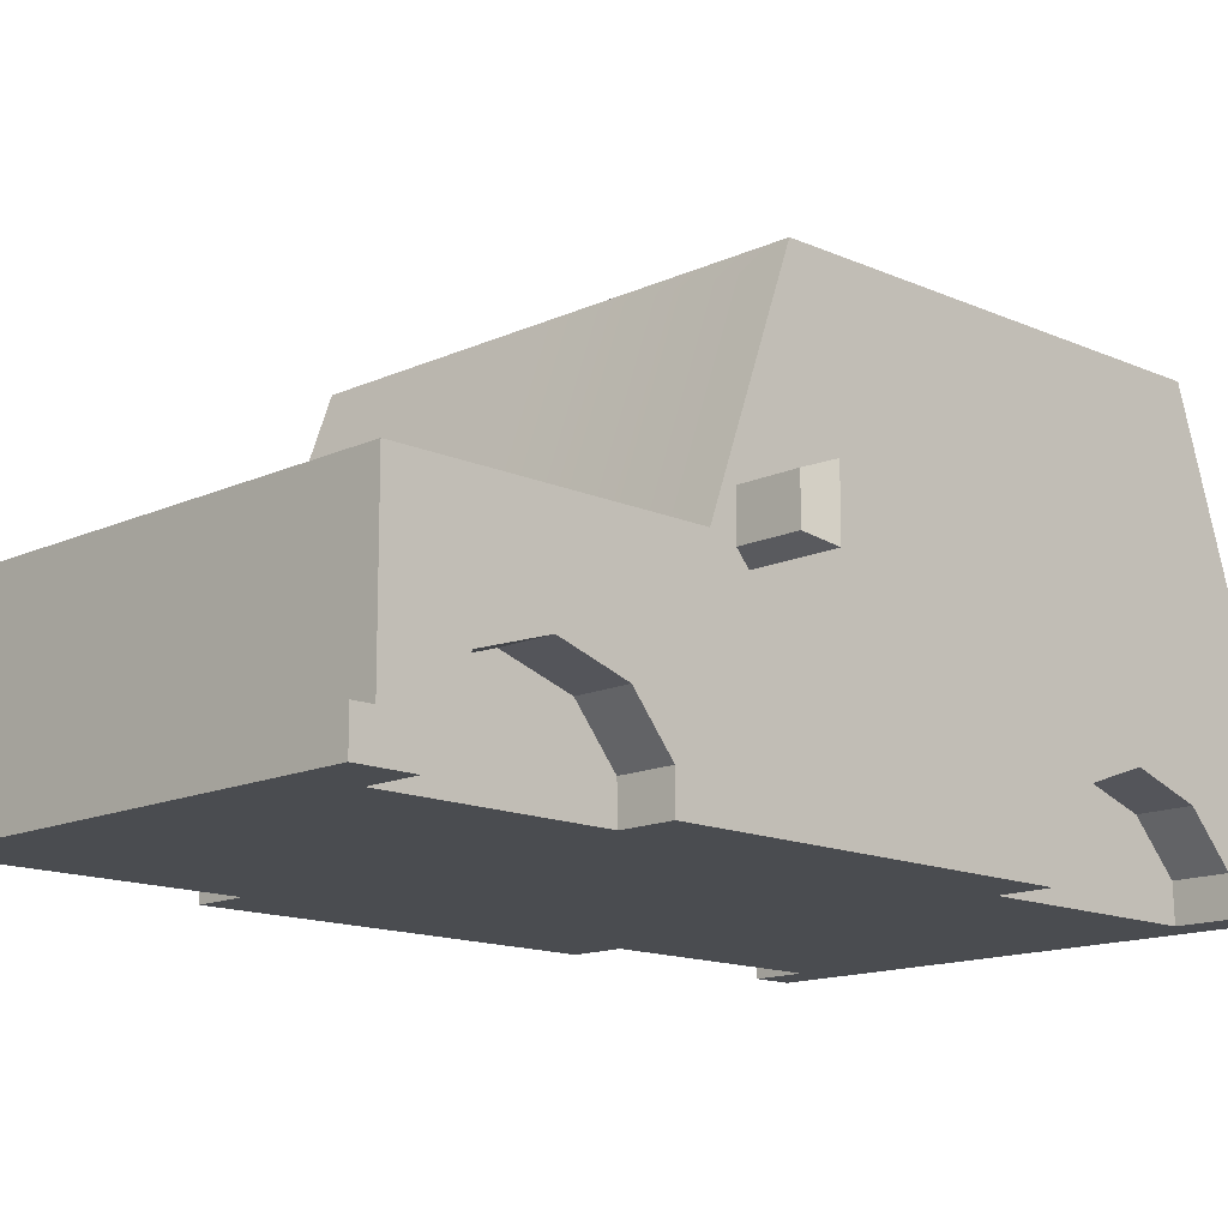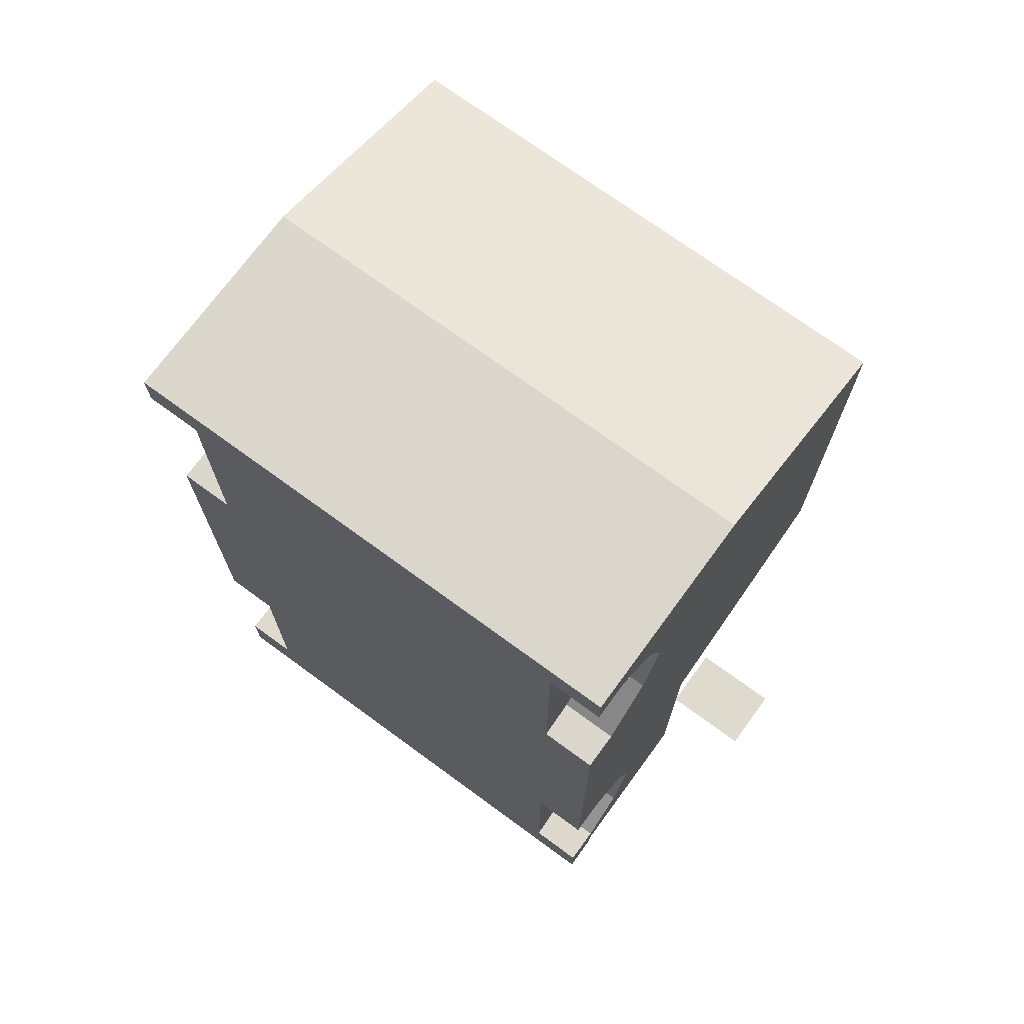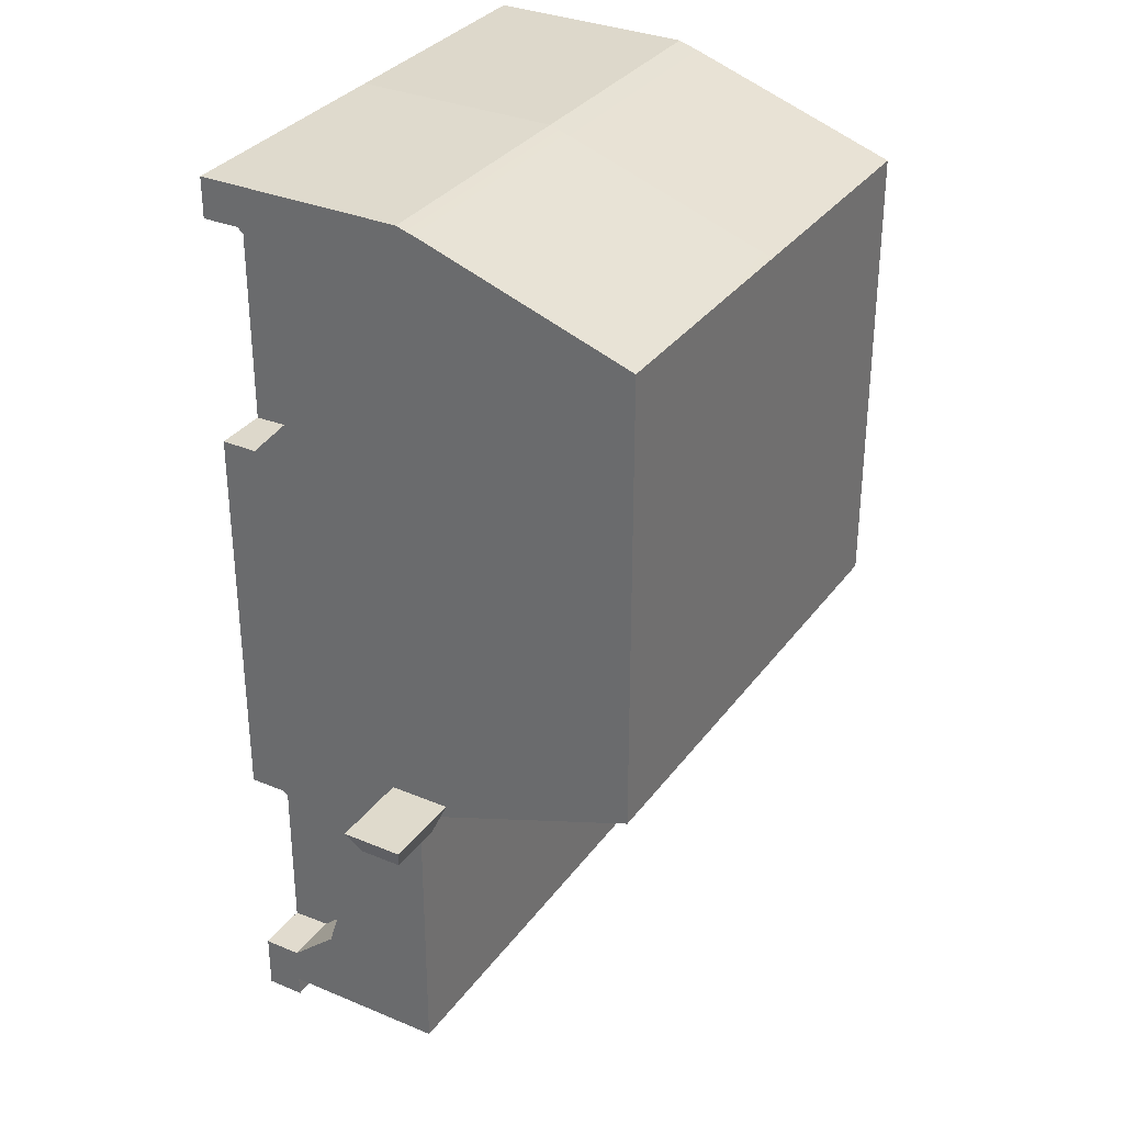
<metadata>
{"format":"obj","ext":"obj","renderer":"f3d","projection":"perspective","resolution":1024,"background":"white","views":[{"elev":-14.0,"azim":-134.5,"up":"+Y"},{"elev":72.5,"azim":36.2,"up":"+Z"},{"elev":32.6,"azim":120.2,"up":"+Z"}]}
</metadata>
<code>
g small_4x4_seperate
v 1.706 1.893 -0.6366
v 1.296 1.893 -0.6366
v 1.356 1.847 -0.7633
v 1.645 1.847 -0.7633
v 1.645 1.847 -0.7633
v 1.356 1.847 -0.7633
v 1.356 1.635 -0.7633
v 1.645 1.635 -0.7633
v 1.645 1.635 -0.7633
v 1.356 1.635 -0.7633
v 1.296 1.589 -0.6366
v 1.706 1.589 -0.6366
v 1.706 1.589 -0.6366
v 1.296 1.589 -0.6366
v 1.296 1.893 -0.6366
v 1.706 1.893 -0.6366
v 1.296 1.893 -0.6366
v 1.296 1.589 -0.6366
v 1.356 1.635 -0.7633
v 1.356 1.847 -0.7633
v 1.706 1.589 -0.6366
v 1.706 1.893 -0.6366
v 1.645 1.847 -0.7633
v 1.645 1.635 -0.7633
v 1.26 0.7018 -2.33
v 1.26 0.8893 -2.33
v 0.7836 0.8893 -2.33
v 0.7836 0.7018 -2.33
v -0.002162 0.7018 -2.33
v -0.002162 0.8893 -2.33
v 1.26 1.797 0.6815
v 1.26 2.704 0.6916
v 1.26 2.704 -0.2767
v 1.26 1.797 -0.6265
v 1.138 2.76 -0.4085
v -0.002162 2.76 -0.4085
v -0.002162 1.817 -0.7481
v 1.138 1.817 -0.7481
v 0.7836 0.7018 -0.7887
v 0.7836 0.7018 -2.228
v -0.002162 0.7018 -2.228
v -0.002162 0.7018 -0.7887
v 0.7836 0.7018 -2.33
v -0.002162 0.7018 -2.33
v 1.26 0.7018 -2.33
v 1.26 0.7018 -2.228
v 1.26 0.7018 -2.046
v 0.9965 0.7018 -2.046
v -0.002162 0.7018 2.329
v 0.7836 0.7018 2.212
v 0.7836 0.7018 2.329
v 1.26 0.7018 2.329
v 0.9965 0.7018 2.131
v 0.9965 0.7018 1.011
v 1.26 0.7018 -0.7887
v 0.9965 0.7018 -0.961
v 1.26 0.7018 -0.961
v 1.26 0.7018 -0.7887
v 1.26 0.7018 1.011
v 1.26 0.7018 2.329
v 1.26 0.7018 2.131
v 1.26 1.716 -2.228
v 1.26 1.716 -0.7887
v -0.002162 1.716 -0.7887
v -0.002162 1.716 -2.228
v -0.002162 1.716 -0.7887
v 1.26 1.716 -0.7887
v 1.138 1.817 -0.7481
v -0.002162 1.817 -0.7481
v 1.138 2.76 -0.4085
v 1.26 2.856 -0.373
v -0.002162 2.856 -0.373
v -0.002162 2.76 -0.4085
v 1.26 1.797 -0.6265
v 1.26 2.704 -0.2767
v 1.26 2.856 -0.373
v 1.26 1.716 -0.7887
v 1.26 2.704 0.6916
v 1.26 1.797 0.6815
v 1.26 1.797 0.8741
v 1.26 2.704 0.869
v 1.26 0.7018 -0.7887
v 1.26 2.856 0.6865
v 1.26 2.856 1.939
v 1.26 2.719 1.837
v 1.26 1.797 2.126
v 1.26 1.432 2.136
v 1.26 1.716 2.329
v 1.26 1.842 2.289
v 1.26 1.432 2.329
v 1.26 1.123 1.264
v 1.26 1.229 1.574
v 1.26 1.107 2.141
v 1.26 1.123 1.908
v 1.26 0.8843 2.131
v 1.26 0.8843 2.329
v 1.26 1.107 2.329
v 1.26 0.8792 1.011
v 1.26 0.7018 1.011
v 1.26 0.7018 -0.961
v 1.26 0.8843 -0.961
v 1.26 1.123 -1.159
v 1.26 1.229 -1.498
v 1.26 1.716 -2.228
v 1.26 1.123 -1.843
v 1.26 0.8893 -2.228
v 1.26 1.797 0.8741
v 1.26 1.797 2.126
v 1.26 2.719 1.837
v 1.26 2.704 0.869
v -0.002162 0.8893 -2.228
v 0.7836 0.8893 -2.228
v 0.7228 1.107 -2.228
v 1.083 1.107 -2.228
v 1.26 0.8893 -2.228
v 0.7228 1.432 -2.228
v -0.002162 1.716 -2.228
v 1.26 1.716 -2.228
v 1.083 1.432 -2.228
v 1.26 0.7018 -2.228
v 1.26 0.8893 -2.228
v 1.26 0.8893 -2.33
v 1.26 0.7018 -2.33
v 1.26 0.8893 -2.046
v 1.26 0.7018 -2.046
v 1.26 0.8893 -2.228
v 0.7836 0.8893 -2.228
v 0.7836 0.8893 -2.33
v 1.26 0.8893 -2.33
v -0.002162 0.8893 -2.33
v -0.002162 0.8893 -2.228
v 1.26 2.856 0.6865
v 1.26 2.856 1.939
v -0.002162 2.856 1.939
v -0.002162 2.856 -0.373
v 1.26 2.856 -0.373
v -0.002162 0.8843 2.329
v 0.7836 0.8843 2.329
v 0.7836 0.7018 2.329
v -0.002162 0.7018 2.329
v 1.26 0.7018 2.329
v 1.26 0.8843 2.329
v -0.002162 2.73 1.979
v 1.118 2.73 1.979
v 1.118 1.842 2.289
v -0.002162 1.842 2.289
v -0.002162 1.716 2.329
v 1.26 1.716 2.329
v 0.7836 1.432 2.329
v 1.26 1.432 2.329
v 0.7836 1.107 2.329
v -0.002162 0.8843 2.329
v 0.7836 0.8843 2.329
v 1.26 1.107 2.329
v 1.26 0.8843 2.329
v 1.26 0.8843 2.131
v 1.26 0.7018 2.131
v 1.26 0.7018 2.329
v 1.26 0.8843 2.329
v 1.118 1.842 2.289
v 1.26 1.716 2.329
v -0.002162 1.716 2.329
v -0.002162 1.842 2.289
v 1.26 1.716 2.329
v 1.118 1.842 2.289
v 1.26 1.842 2.289
v -0.002162 2.73 1.979
v -0.002162 2.856 1.939
v 1.26 2.856 1.939
v 1.118 2.73 1.979
v 1.118 1.842 2.289
v 1.26 2.856 1.939
v 1.26 1.842 2.289
v 1.26 1.432 2.329
v 1.26 1.107 2.329
v 0.7836 1.107 2.329
v 0.7836 1.432 2.329
v 1.26 1.432 2.136
v 1.26 1.107 2.141
v 1.26 1.107 2.329
v 1.26 1.432 2.329
v 1.083 1.107 -2.228
v 1.083 1.432 -2.228
v 0.7228 1.432 -2.228
v 0.7228 1.107 -2.228
v 1.26 0.7018 2.131
v 0.9965 0.7018 2.131
v 0.7836 0.7018 2.212
v 1.083 1.432 -2.228
v 1.083 1.107 -2.228
v 1.26 0.8893 -2.228
v 1.26 1.716 -2.228
v 1.26 1.123 -1.843
v 1.26 0.8893 -2.228
v 1.26 0.8893 -2.046
v 1.26 0.8843 2.131
v 0.9915 0.8843 2.131
v 0.9965 0.7018 2.131
v 1.26 0.7018 2.131
v 1.26 1.123 1.908
v 0.9915 1.123 1.908
v 0.9915 0.8843 2.131
v 1.26 0.8843 2.131
v 1.26 1.229 1.574
v 0.9915 1.229 1.574
v 0.9915 1.123 1.908
v 1.26 1.123 1.908
v 1.26 1.123 1.264
v 0.9915 1.123 1.264
v 0.9915 1.229 1.574
v 1.26 1.229 1.574
v 1.26 0.8792 1.011
v 0.9915 0.8792 1.011
v 0.9915 1.123 1.264
v 1.26 1.123 1.264
v 1.26 0.7018 1.011
v 0.9965 0.7018 1.011
v 0.9915 0.8792 1.011
v 1.26 0.8792 1.011
v 1.26 0.7018 -2.046
v 0.9965 0.7018 -2.046
v 0.9915 0.8893 -2.046
v 1.26 0.8893 -2.046
v 1.26 0.8893 -2.046
v 0.9915 0.8893 -2.046
v 0.9915 1.123 -1.843
v 1.26 1.123 -1.843
v 1.26 1.123 -1.843
v 0.9915 1.123 -1.843
v 0.9915 1.229 -1.498
v 1.26 1.229 -1.498
v 1.26 1.229 -1.498
v 0.9915 1.229 -1.498
v 0.9915 1.123 -1.159
v 1.26 1.123 -1.159
v 1.26 1.123 -1.159
v 0.9915 1.123 -1.159
v 0.9915 0.8843 -0.961
v 1.26 0.8843 -0.961
v 1.26 0.8843 -0.961
v 0.9915 0.8843 -0.961
v 0.9965 0.7018 -0.961
v 1.26 0.7018 -0.961
v 0.9915 0.8843 2.131
v 0.9915 0.8792 1.011
v 0.9965 0.7018 1.011
v 0.9965 0.7018 2.131
v 0.9915 1.123 1.908
v 0.9915 1.123 1.264
v 0.9915 1.229 1.574
v 0.9915 0.8843 -0.961
v 0.9915 0.8893 -2.046
v 0.9965 0.7018 -2.046
v 0.9965 0.7018 -0.961
v 0.9915 1.123 -1.159
v 0.9915 1.123 -1.843
v 0.9915 1.229 -1.498
v -1.706 1.893 -0.6366
v -1.645 1.847 -0.7633
v -1.356 1.847 -0.7633
v -1.295 1.893 -0.6366
v -1.645 1.847 -0.7633
v -1.645 1.635 -0.7633
v -1.356 1.635 -0.7633
v -1.356 1.847 -0.7633
v -1.645 1.635 -0.7633
v -1.706 1.589 -0.6366
v -1.295 1.589 -0.6366
v -1.356 1.635 -0.7633
v -1.706 1.589 -0.6366
v -1.706 1.893 -0.6366
v -1.295 1.893 -0.6366
v -1.295 1.589 -0.6366
v -1.295 1.893 -0.6366
v -1.356 1.847 -0.7633
v -1.356 1.635 -0.7633
v -1.295 1.589 -0.6366
v -1.706 1.589 -0.6366
v -1.645 1.635 -0.7633
v -1.645 1.847 -0.7633
v -1.706 1.893 -0.6366
v -1.259 0.7018 -2.33
v -0.7829 0.7018 -2.33
v -0.7829 0.8893 -2.33
v -1.259 0.8893 -2.33
v -0.002162 0.7018 -2.33
v -0.002162 0.8893 -2.33
v -1.259 1.797 0.6815
v -1.259 1.797 -0.6265
v -1.259 2.704 -0.2767
v -1.259 2.704 0.6916
v -1.138 2.76 -0.4085
v -1.138 1.817 -0.7481
v -0.002162 1.817 -0.7481
v -0.002162 2.76 -0.4085
v -0.7829 0.7018 -0.7887
v -0.002162 0.7018 -0.7887
v -0.002162 0.7018 -2.228
v -0.7829 0.7018 -2.228
v -0.7829 0.7018 -2.33
v -0.002162 0.7018 -2.33
v -1.259 0.7018 -2.33
v -1.259 0.7018 -2.228
v -1.259 0.7018 -2.046
v -0.9958 0.7018 -2.046
v -0.002162 0.7018 2.329
v -0.7829 0.7018 2.212
v -0.7829 0.7018 2.329
v -1.259 0.7018 2.329
v -0.9958 0.7018 2.131
v -0.9958 0.7018 1.011
v -1.259 0.7018 -0.7887
v -0.9958 0.7018 -0.961
v -1.259 0.7018 -0.961
v -1.259 0.7018 -0.7887
v -1.259 0.7018 1.011
v -1.259 0.7018 2.131
v -1.259 0.7018 2.329
v -1.259 1.716 -2.228
v -0.002162 1.716 -2.228
v -0.002162 1.716 -0.7887
v -1.259 1.716 -0.7887
v -0.002162 1.716 -0.7887
v -0.002162 1.817 -0.7481
v -1.138 1.817 -0.7481
v -1.259 1.716 -0.7887
v -1.138 2.76 -0.4085
v -1.259 2.856 -0.373
v -0.002162 2.856 -0.373
v -0.002162 2.76 -0.4085
v -1.259 1.797 -0.6265
v -1.259 1.716 -0.7887
v -1.259 2.856 -0.373
v -1.259 2.704 -0.2767
v -1.259 2.704 0.6916
v -1.259 1.797 0.6815
v -1.259 1.797 0.8741
v -1.259 2.704 0.869
v -1.259 0.7018 -0.7887
v -1.259 2.856 0.6865
v -1.259 2.856 1.939
v -1.259 2.719 1.837
v -1.259 1.797 2.126
v -1.259 1.432 2.136
v -1.259 1.716 2.329
v -1.259 1.842 2.289
v -1.259 1.432 2.329
v -1.259 1.123 1.264
v -1.259 1.229 1.574
v -1.259 1.107 2.141
v -1.259 1.123 1.908
v -1.259 0.8843 2.131
v -1.259 0.8843 2.329
v -1.259 1.107 2.329
v -1.259 0.8792 1.011
v -1.259 0.7018 1.011
v -1.259 0.7018 -0.961
v -1.259 0.8843 -0.961
v -1.259 1.123 -1.159
v -1.259 1.229 -1.498
v -1.259 1.716 -2.228
v -1.259 1.123 -1.843
v -1.259 0.8893 -2.228
v -1.259 1.797 0.8741
v -1.259 2.704 0.869
v -1.259 2.719 1.837
v -1.259 1.797 2.126
v -0.002162 0.8893 -2.228
v -0.7271 1.107 -2.228
v -0.7829 0.8893 -2.228
v -1.082 1.107 -2.228
v -1.259 0.8893 -2.228
v -0.7271 1.432 -2.228
v -0.002162 1.716 -2.228
v -1.259 1.716 -2.228
v -1.082 1.432 -2.228
v -1.259 0.7018 -2.228
v -1.259 0.7018 -2.33
v -1.259 0.8893 -2.33
v -1.259 0.8893 -2.228
v -1.259 0.8893 -2.046
v -1.259 0.7018 -2.046
v -1.259 0.8893 -2.228
v -1.259 0.8893 -2.33
v -0.7829 0.8893 -2.33
v -0.7829 0.8893 -2.228
v -0.002162 0.8893 -2.33
v -0.002162 0.8893 -2.228
v -1.259 2.856 0.6865
v -0.002162 2.856 -0.373
v -0.002162 2.856 1.939
v -1.259 2.856 1.939
v -1.259 2.856 -0.373
v -0.002162 0.8843 2.329
v -0.002162 0.7018 2.329
v -0.7829 0.7018 2.329
v -0.7829 0.8843 2.329
v -1.259 0.7018 2.329
v -1.259 0.8843 2.329
v -0.002162 2.73 1.979
v -0.002162 1.842 2.289
v -1.117 1.842 2.289
v -1.117 2.73 1.979
v -0.002162 1.716 2.329
v -0.7829 1.432 2.329
v -1.259 1.716 2.329
v -1.259 1.432 2.329
v -0.7829 1.107 2.329
v -0.002162 0.8843 2.329
v -0.7829 0.8843 2.329
v -1.259 1.107 2.329
v -1.259 0.8843 2.329
v -1.259 0.8843 2.131
v -1.259 0.8843 2.329
v -1.259 0.7018 2.329
v -1.259 0.7018 2.131
v -1.117 1.842 2.289
v -0.002162 1.842 2.289
v -0.002162 1.716 2.329
v -1.259 1.716 2.329
v -1.259 1.716 2.329
v -1.259 1.842 2.289
v -1.117 1.842 2.289
v -0.002162 2.73 1.979
v -1.117 2.73 1.979
v -1.259 2.856 1.939
v -0.002162 2.856 1.939
v -1.117 1.842 2.289
v -1.259 1.842 2.289
v -1.259 2.856 1.939
v -1.259 1.432 2.329
v -0.7829 1.432 2.329
v -0.7829 1.107 2.329
v -1.259 1.107 2.329
v -1.259 1.432 2.136
v -1.259 1.432 2.329
v -1.259 1.107 2.329
v -1.259 1.107 2.141
v -1.082 1.107 -2.228
v -0.7271 1.107 -2.228
v -0.7271 1.432 -2.228
v -1.082 1.432 -2.228
v -0.7829 0.7018 2.212
v -0.9958 0.7018 2.131
v -1.259 0.7018 2.131
v -1.082 1.432 -2.228
v -1.259 1.716 -2.228
v -1.259 0.8893 -2.228
v -1.082 1.107 -2.228
v -1.259 1.123 -1.843
v -1.259 0.8893 -2.046
v -1.259 0.8893 -2.228
v -1.259 0.8843 2.131
v -1.259 0.7018 2.131
v -0.9958 0.7018 2.131
v -0.9907 0.8843 2.131
v -1.259 1.123 1.908
v -1.259 0.8843 2.131
v -0.9907 0.8843 2.131
v -0.9907 1.123 1.908
v -1.259 1.229 1.574
v -1.259 1.123 1.908
v -0.9907 1.123 1.908
v -0.9907 1.229 1.574
v -1.259 1.123 1.264
v -1.259 1.229 1.574
v -0.9907 1.229 1.574
v -0.9907 1.123 1.264
v -1.259 0.8792 1.011
v -1.259 1.123 1.264
v -0.9907 1.123 1.264
v -0.9907 0.8792 1.011
v -1.259 0.7018 1.011
v -1.259 0.8792 1.011
v -0.9907 0.8792 1.011
v -0.9958 0.7018 1.011
v -1.259 0.7018 -2.046
v -1.259 0.8893 -2.046
v -0.9907 0.8893 -2.046
v -0.9958 0.7018 -2.046
v -1.259 0.8893 -2.046
v -1.259 1.123 -1.843
v -0.9907 1.123 -1.843
v -0.9907 0.8893 -2.046
v -1.259 1.123 -1.843
v -1.259 1.229 -1.498
v -0.9907 1.229 -1.498
v -0.9907 1.123 -1.843
v -1.259 1.229 -1.498
v -1.259 1.123 -1.159
v -0.9907 1.123 -1.159
v -0.9907 1.229 -1.498
v -1.259 1.123 -1.159
v -1.259 0.8843 -0.961
v -0.9907 0.8843 -0.961
v -0.9907 1.123 -1.159
v -1.259 0.8843 -0.961
v -1.259 0.7018 -0.961
v -0.9958 0.7018 -0.961
v -0.9907 0.8843 -0.961
v -0.9907 0.8843 2.131
v -0.9958 0.7018 2.131
v -0.9958 0.7018 1.011
v -0.9907 0.8792 1.011
v -0.9907 1.123 1.908
v -0.9907 1.123 1.264
v -0.9907 1.229 1.574
v -0.9907 0.8843 -0.961
v -0.9958 0.7018 -0.961
v -0.9958 0.7018 -2.046
v -0.9907 0.8893 -2.046
v -0.9907 1.123 -1.159
v -0.9907 1.123 -1.843
v -0.9907 1.229 -1.498
f 3 2 1
f 4 3 1
f 7 6 5
f 8 7 5
f 11 10 9
f 12 11 9
f 15 14 13
f 16 15 13
f 19 18 17
f 20 19 17
f 23 22 21
f 24 23 21
f 27 26 25
f 28 27 25
f 28 29 27
f 29 30 27
f 33 32 31
f 34 33 31
f 37 36 35
f 38 37 35
f 41 40 39
f 42 41 39
f 43 40 41
f 44 43 41
f 43 45 40
f 45 46 40
f 40 46 47
f 48 40 47
f 39 40 48
f 49 42 39
f 50 49 39
f 50 51 49
f 52 51 50
f 53 50 39
f 54 53 39
f 54 39 55
f 56 39 48
f 57 55 39
f 56 57 39
f 59 54 58
f 61 60 50
f 64 63 62
f 65 64 62
f 68 67 66
f 69 68 66
f 68 70 67
f 70 71 67
f 72 71 70
f 73 72 70
f 76 75 74
f 77 76 74
f 78 75 76
f 77 74 79
f 79 78 80
f 78 81 80
f 82 77 79
f 83 81 78
f 83 78 76
f 84 81 83
f 84 85 81
f 86 85 84
f 87 80 86
f 87 86 88
f 88 86 89
f 89 86 84
f 90 87 88
f 79 80 91
f 79 91 82
f 80 92 91
f 80 87 92
f 87 93 92
f 93 94 92
f 94 93 95
f 96 95 93
f 97 96 93
f 91 98 82
f 99 82 98
f 77 82 100
f 101 77 100
f 101 102 77
f 77 102 103
f 104 77 103
f 104 103 105
f 106 104 105
f 109 108 107
f 110 109 107
f 113 112 111
f 113 114 112
f 114 115 112
f 113 111 116
f 111 117 116
f 116 117 118
f 116 118 119
f 122 121 120
f 123 122 120
f 120 121 124
f 125 120 124
f 128 127 126
f 129 128 126
f 128 130 127
f 130 131 127
f 134 133 132
f 135 134 132
f 135 132 136
f 139 138 137
f 140 139 137
f 139 141 138
f 141 142 138
f 145 144 143
f 146 145 143
f 149 148 147
f 149 150 148
f 149 147 151
f 147 152 151
f 151 152 153
f 151 153 154
f 153 155 154
f 158 157 156
f 159 158 156
f 162 161 160
f 163 162 160
f 166 165 164
f 169 168 167
f 170 169 167
f 169 170 171
f 173 172 171
f 176 175 174
f 177 176 174
f 180 179 178
f 181 180 178
f 184 183 182
f 185 184 182
f 188 187 186
f 191 190 189
f 192 191 189
f 195 194 193
f 198 197 196
f 199 198 196
f 202 201 200
f 203 202 200
f 206 205 204
f 207 206 204
f 210 209 208
f 211 210 208
f 214 213 212
f 215 214 212
f 218 217 216
f 219 218 216
f 222 221 220
f 223 222 220
f 226 225 224
f 227 226 224
f 230 229 228
f 231 230 228
f 234 233 232
f 235 234 232
f 238 237 236
f 239 238 236
f 242 241 240
f 243 242 240
f 246 245 244
f 247 246 244
f 248 244 245
f 249 248 245
f 250 248 249
f 253 252 251
f 254 253 251
f 251 252 255
f 252 256 255
f 256 257 255
f 260 259 258
f 261 260 258
f 264 263 262
f 265 264 262
f 268 267 266
f 269 268 266
f 272 271 270
f 273 272 270
f 276 275 274
f 277 276 274
f 280 279 278
f 281 280 278
f 284 283 282
f 285 284 282
f 286 283 284
f 287 286 284
f 290 289 288
f 291 290 288
f 294 293 292
f 295 294 292
f 298 297 296
f 299 298 296
f 299 300 298
f 300 301 298
f 302 300 299
f 303 302 299
f 303 299 304
f 299 305 304
f 299 296 305
f 297 306 296
f 306 307 296
f 308 307 306
f 307 308 309
f 307 310 296
f 310 311 296
f 296 311 312
f 296 313 305
f 314 313 296
f 312 314 296
f 311 316 315
f 307 318 317
f 321 320 319
f 322 321 319
f 325 324 323
f 326 325 323
f 327 325 326
f 328 327 326
f 328 329 327
f 329 330 327
f 333 332 331
f 334 333 331
f 334 335 333
f 331 332 336
f 335 336 337
f 338 335 337
f 332 339 336
f 338 340 335
f 335 340 333
f 338 341 340
f 342 341 338
f 342 343 341
f 337 344 343
f 343 344 345
f 343 345 346
f 343 346 341
f 344 347 345
f 337 336 348
f 348 336 339
f 349 337 348
f 344 337 349
f 350 344 349
f 351 350 349
f 350 351 352
f 352 353 350
f 353 354 350
f 355 348 339
f 339 356 355
f 339 332 357
f 332 358 357
f 359 358 332
f 359 332 360
f 332 361 360
f 360 361 362
f 361 363 362
f 366 365 364
f 367 366 364
f 370 369 368
f 371 369 370
f 372 371 370
f 368 369 373
f 374 368 373
f 374 373 375
f 375 373 376
f 379 378 377
f 380 379 377
f 380 377 381
f 377 382 381
f 385 384 383
f 386 385 383
f 387 385 386
f 388 387 386
f 391 390 389
f 392 391 389
f 389 390 393
f 396 395 394
f 397 396 394
f 398 396 397
f 399 398 397
f 402 401 400
f 403 402 400
f 406 405 404
f 407 405 406
f 404 405 408
f 409 404 408
f 409 408 410
f 410 408 411
f 412 410 411
f 415 414 413
f 416 415 413
f 419 418 417
f 420 419 417
f 423 422 421
f 426 425 424
f 427 426 424
f 425 426 428
f 430 429 428
f 433 432 431
f 434 433 431
f 437 436 435
f 438 437 435
f 441 440 439
f 442 441 439
f 445 444 443
f 448 447 446
f 449 448 446
f 452 451 450
f 455 454 453
f 456 455 453
f 459 458 457
f 460 459 457
f 463 462 461
f 464 463 461
f 467 466 465
f 468 467 465
f 471 470 469
f 472 471 469
f 475 474 473
f 476 475 473
f 479 478 477
f 480 479 477
f 483 482 481
f 484 483 481
f 487 486 485
f 488 487 485
f 491 490 489
f 492 491 489
f 495 494 493
f 496 495 493
f 499 498 497
f 500 499 497
f 503 502 501
f 504 503 501
f 501 505 504
f 505 506 504
f 505 507 506
f 510 509 508
f 511 510 508
f 511 508 512
f 513 511 512
f 514 513 512

</code>
